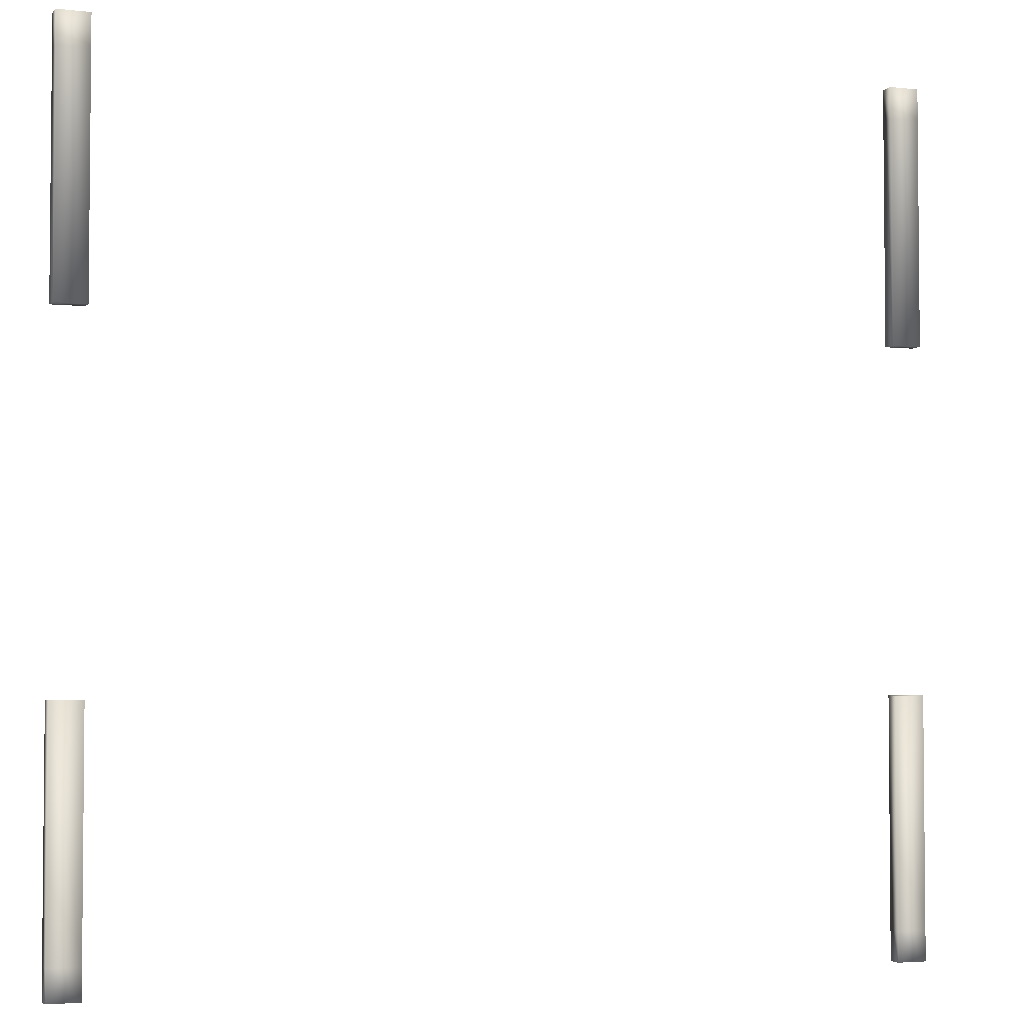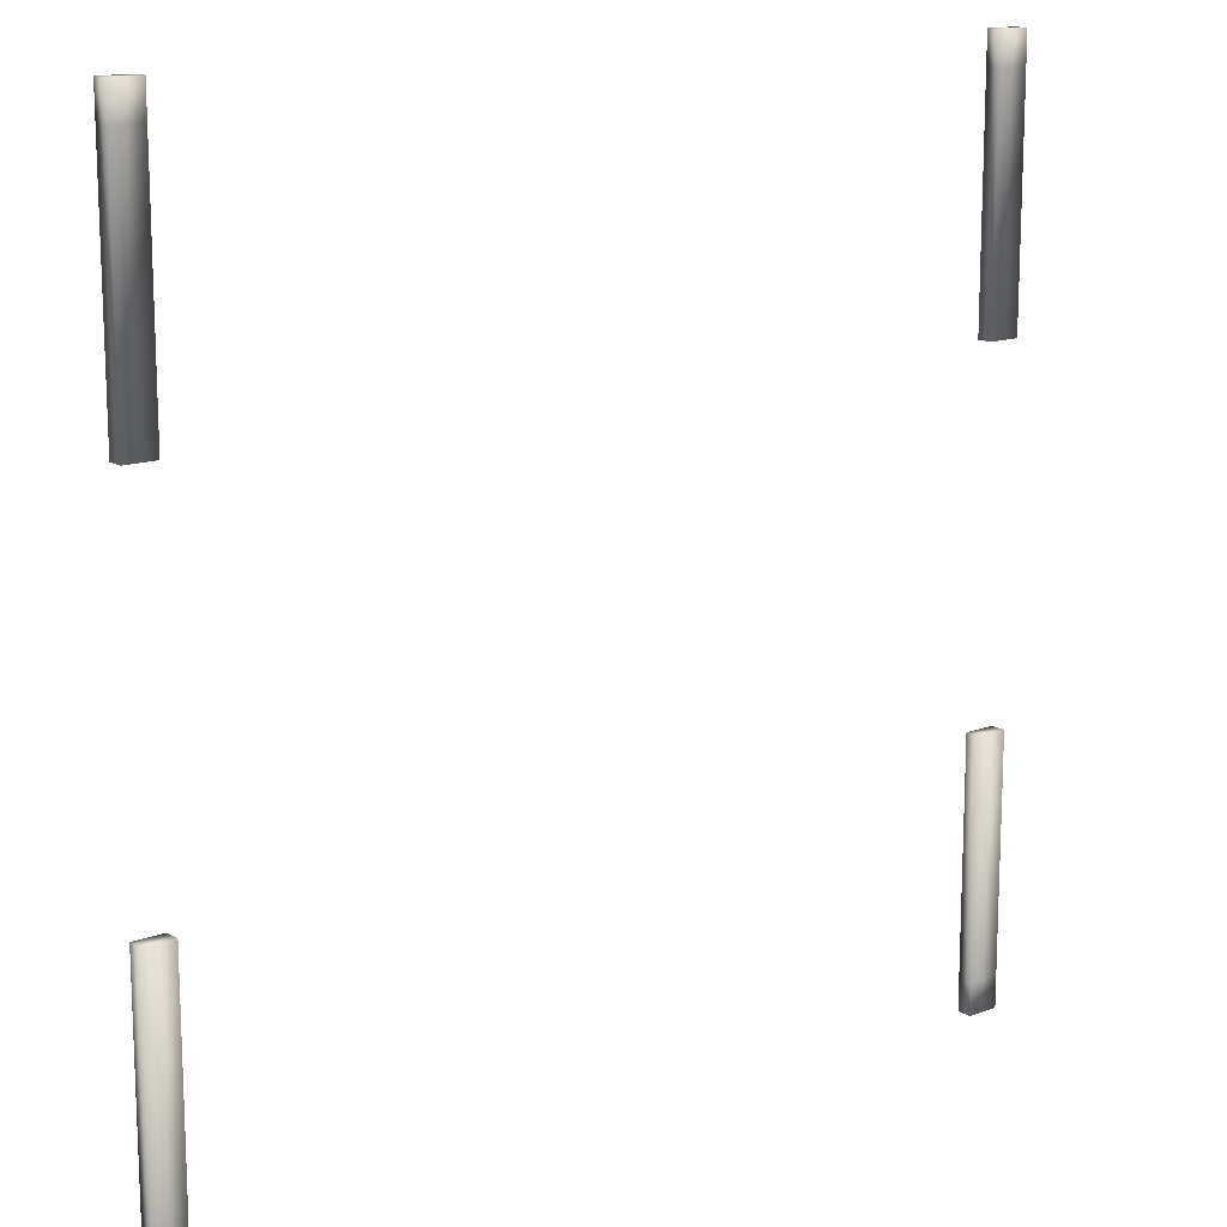
<metadata>
{"format":"obj","ext":"obj","renderer":"f3d","projection":"perspective","resolution":1024,"background":"white","views":[{"elev":-3.4,"azim":158.7,"up":"+Y"},{"elev":14.3,"azim":-38.7,"up":"+Y"}]}
</metadata>
<code>
g Plane
v 0.9267 0.9269 -0.01666
v 0.9267 0.9269 0.01799
v 0.9269 0.401 0.01799
v 0.9269 0.401 -0.01666
v 1 0.9269 -0.01666
v 1 1 -0.01666
v 0.9267 1 -0.01666
v 0.9269 0.401 0.01799
v 1 0.9269 0.01799
v 1 0.401 0.01799
v 1 0.401 -0.01666
v 1 0.401 0.01799
v 1 0.9269 -0.01666
v 1 1 -0.01666
v 0.9267 1 0.01799
v 1 1 0.01799
v 0.9267 0.9269 0.01799
v 0.9267 1 0.01799
v 1 1 0.01799
v 1 0.9269 0.01799
v 1 0.9269 -0.01666
v 1 0.9269 0.01799
v 1 1 -0.01666
v 0.9267 1 -0.01666
v 0.9267 0.9269 0.01799
v 0.9267 0.9269 -0.01666
v 0.9269 0.401 -0.01666
v 1 0.9269 -0.01666
v 1 0.401 -0.01666
v 0.9269 0.401 0.01799
v 1 0.401 0.01799
v 1 0.401 -0.01666
v -1 0.9269 -0.01666
v -0.9293 0.9269 -0.01666
v -0.9293 1 -0.01666
v -1 1 -0.01666
v -0.9293 1 -0.01666
v -1 1 0.01799
v -0.9293 1 0.01799
v -1 0.9269 0.01799
v -1 0.401 0.01799
v -1 0.401 -0.01666
v -1 0.401 0.01799
v -0.9293 0.9269 0.01799
v -0.9296 0.401 0.01799
v -0.9296 0.401 -0.01666
v -0.9296 0.401 0.01799
v -0.9293 0.9269 -0.01666
v -1 -1 -0.01666
v -0.9295 -1 -0.01666
v -0.9295 -0.9296 -0.01666
v -1 -0.9296 -0.01666
v -1 -1 0.01799
v -0.9295 -1 0.01799
v -0.9295 -1 -0.01666
v -1 -0.3986 -0.01666
v -1 -0.9296 0.01799
v -1 -0.3986 0.01799
v -1 -0.3986 0.01799
v -0.9296 -0.3986 0.01799
v -0.9295 -0.9296 0.01799
v -0.9295 -0.9296 -0.01666
v -0.9296 -0.3986 0.01799
v -0.9296 -0.3986 -0.01666
v 0.9267 -1 -0.01666
v 1 -1 -0.01666
v 1 -0.9296 -0.01666
v 0.9267 -0.9296 -0.01666
v 0.9267 -1 0.01799
v 1 -1 0.01799
v 1 -1 -0.01666
v 0.9269 -0.3986 -0.01666
v 0.9267 -0.9296 0.01799
v 0.9269 -0.3986 0.01799
v 0.9267 -0.9296 0.01799
v 1 -0.3986 0.01799
v 1 -0.9296 0.01799
v 1 -0.9296 -0.01666
v 1 -0.9296 0.01799
v 1 -0.3986 -0.01666
v -1 0.401 -0.01666
v -0.9296 0.401 -0.01666
v -0.9293 0.9269 -0.01666
v -1 0.9269 -0.01666
v -1 1 -0.01666
v -1 0.9269 0.01799
v -1 1 0.01799
v -1 0.9269 0.01799
v -0.9293 1 0.01799
v -0.9293 0.9269 0.01799
v -0.9293 0.9269 -0.01666
v -0.9293 0.9269 0.01799
v -0.9293 1 -0.01666
v -1 0.401 0.01799
v -0.9296 0.401 0.01799
v -0.9296 0.401 -0.01666
v 0.9267 -0.9296 -0.01666
v 0.9267 -0.9296 0.01799
v 0.9267 -1 0.01799
v 0.9267 -1 -0.01666
v 1 -0.9296 -0.01666
v 1 -0.3986 -0.01666
v 0.9269 -0.3986 -0.01666
v 1 -0.3986 -0.01666
v 0.9269 -0.3986 0.01799
v 1 -0.3986 0.01799
v 0.9267 -1 0.01799
v 1 -0.9296 0.01799
v 1 -1 0.01799
v 1 -1 -0.01666
v 1 -1 0.01799
v 1 -0.9296 -0.01666
v -1 -0.9296 -0.01666
v -1 -0.9296 0.01799
v -1 -1 0.01799
v -1 -1 -0.01666
v -0.9295 -0.9296 -0.01666
v -0.9296 -0.3986 -0.01666
v -1 -0.3986 -0.01666
v -0.9296 -0.3986 -0.01666
v -1 -0.3986 0.01799
v -0.9296 -0.3986 0.01799
v -1 -1 0.01799
v -0.9295 -0.9296 0.01799
v -0.9295 -1 0.01799
v -0.9295 -1 -0.01666
v -0.9295 -1 0.01799
v -0.9295 -0.9296 -0.01666
g Plane_0
f 3 2 1
f 4 3 1
f 6 5 1
f 7 6 1
f 9 2 8
f 10 9 8
f 9 12 11
f 13 9 11
f 7 15 14
f 15 16 14
f 19 18 17
f 20 19 17
f 19 22 21
f 23 19 21
f 25 18 24
f 26 25 24
f 26 28 27
f 28 29 27
f 31 30 27
f 32 31 27
f 35 34 33
f 36 35 33
f 36 38 37
f 38 39 37
f 41 40 33
f 42 41 33
f 44 40 43
f 45 44 43
f 44 47 46
f 48 44 46
f 51 50 49
f 52 51 49
f 54 53 49
f 55 54 49
f 52 57 56
f 57 58 56
f 60 59 57
f 61 60 57
f 63 61 62
f 64 63 62
f 67 66 65
f 68 67 65
f 70 69 65
f 71 70 65
f 68 73 72
f 73 74 72
f 76 74 75
f 77 76 75
f 76 79 78
f 80 76 78
f 83 82 81
f 84 83 81
f 84 86 85
f 86 87 85
f 89 87 88
f 90 89 88
f 89 92 91
f 93 89 91
f 95 94 81
f 96 95 81
f 99 98 97
f 100 99 97
f 102 101 97
f 103 102 97
f 103 105 104
f 105 106 104
f 108 98 107
f 109 108 107
f 108 111 110
f 112 108 110
f 115 114 113
f 116 115 113
f 118 117 113
f 119 118 113
f 119 121 120
f 121 122 120
f 124 114 123
f 125 124 123
f 124 127 126
f 128 124 126

</code>
